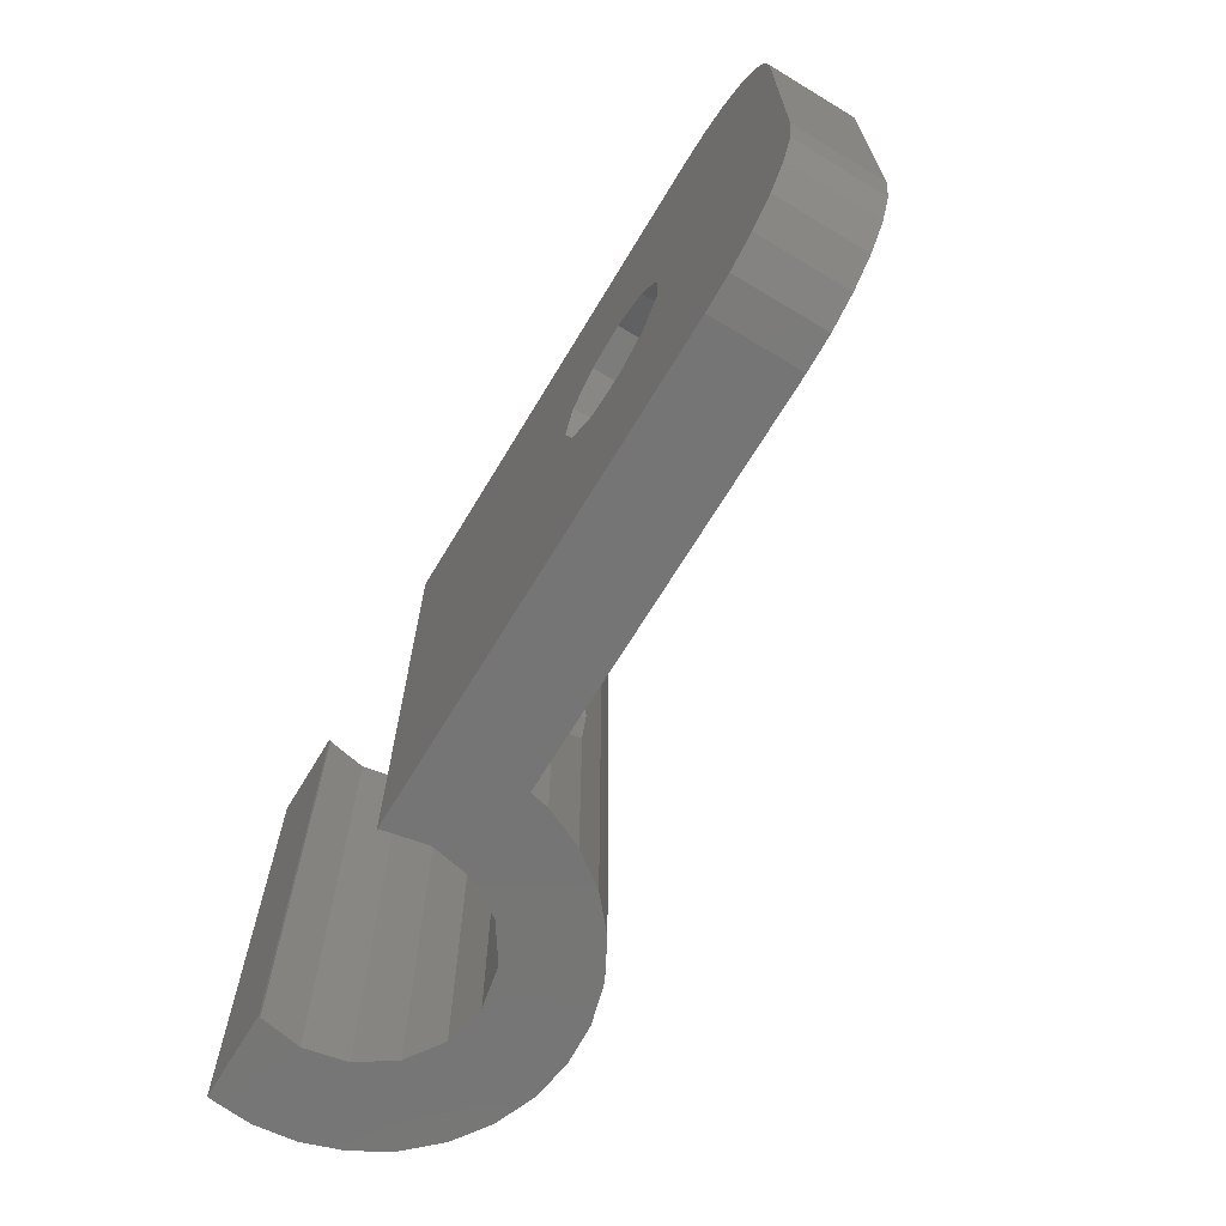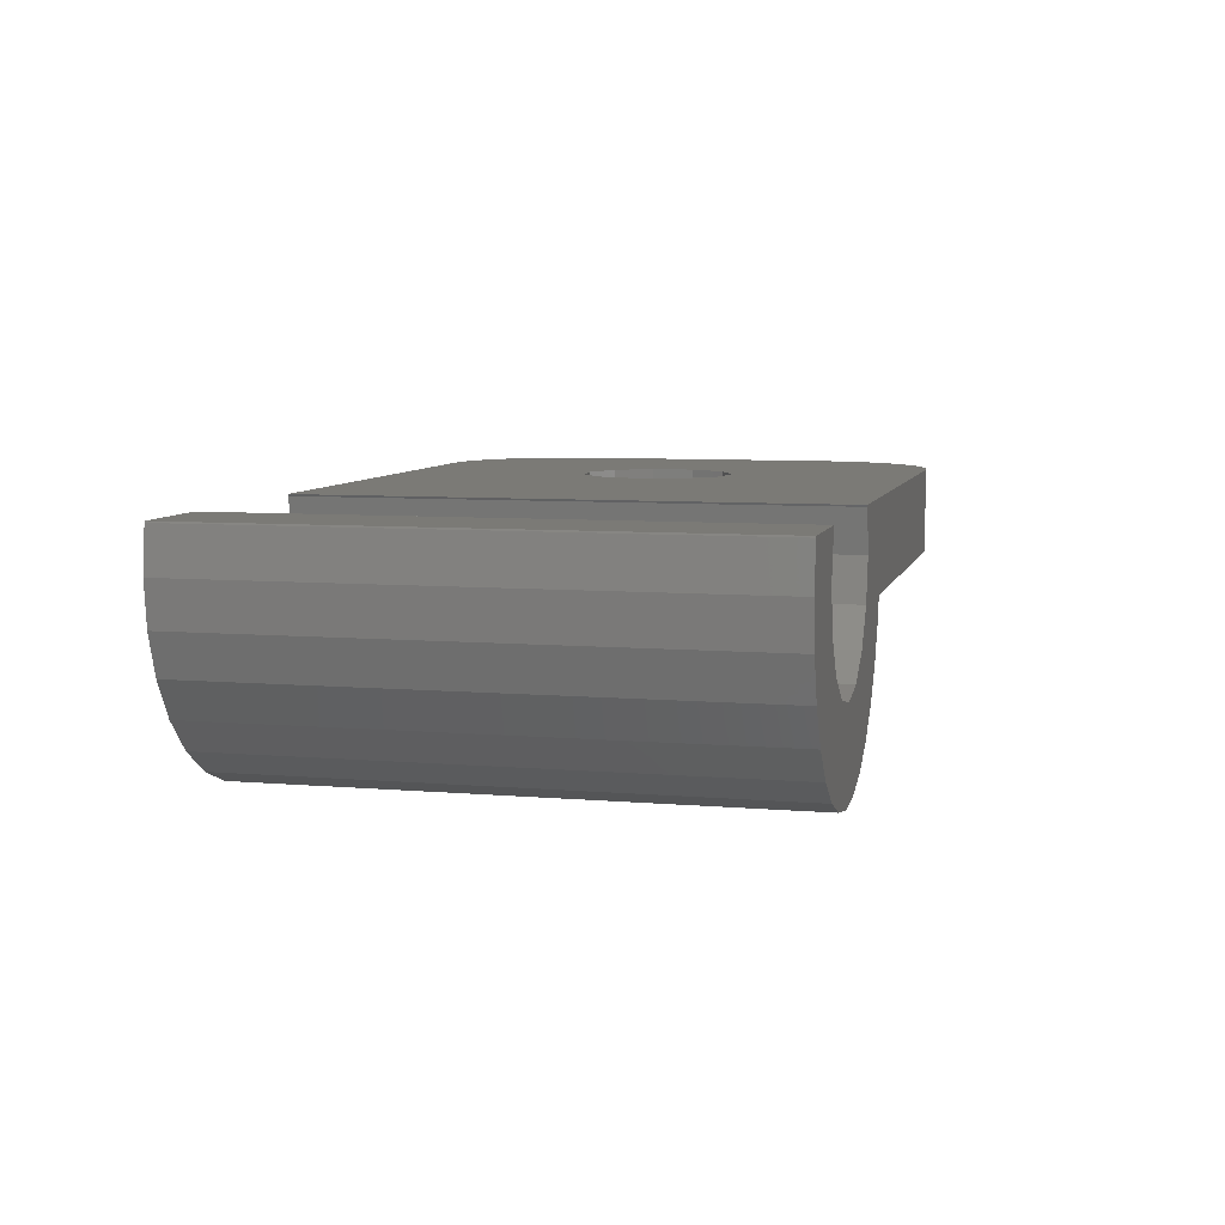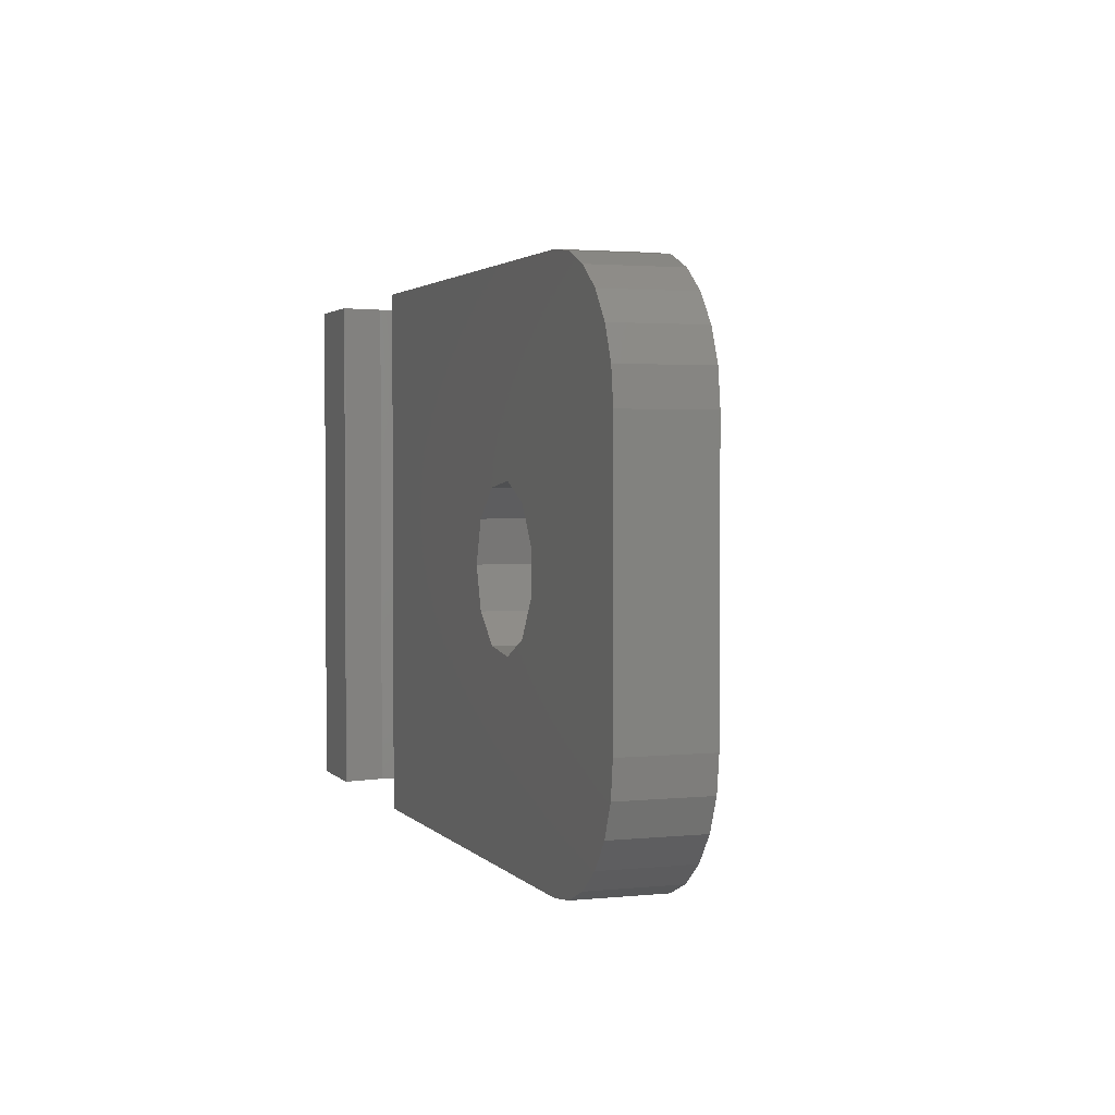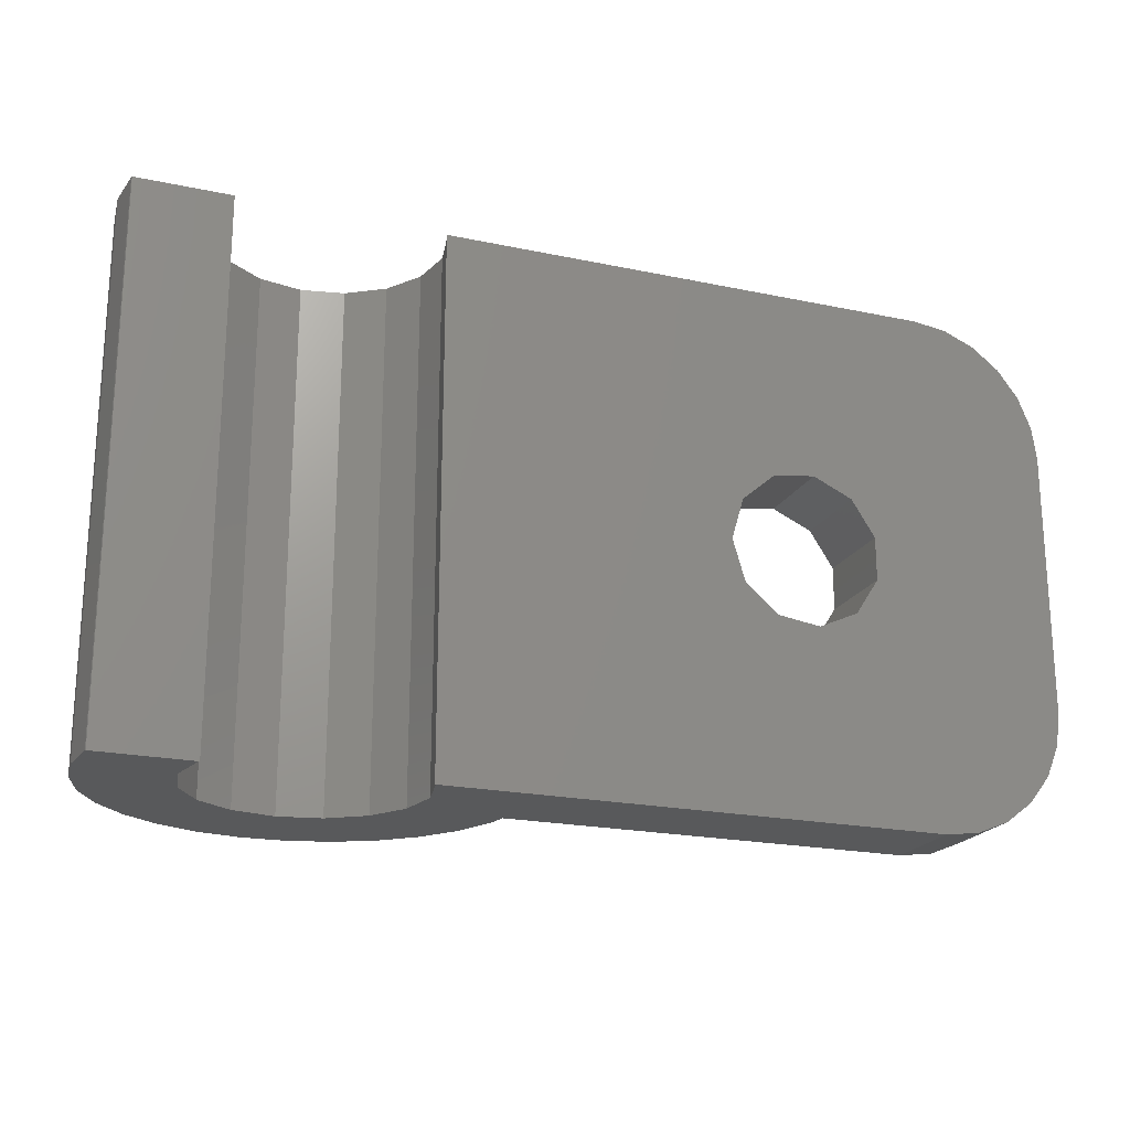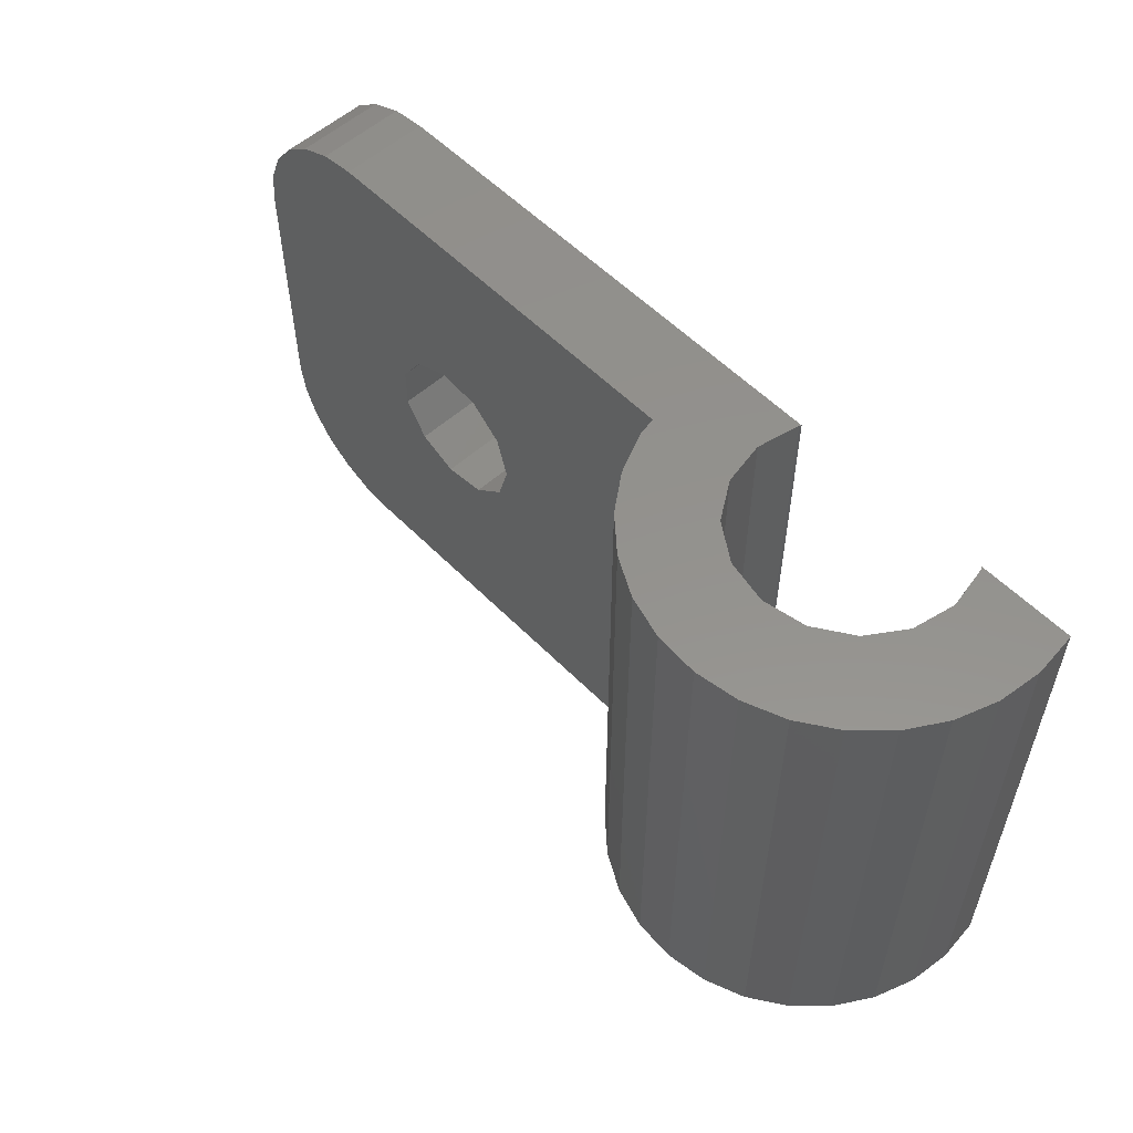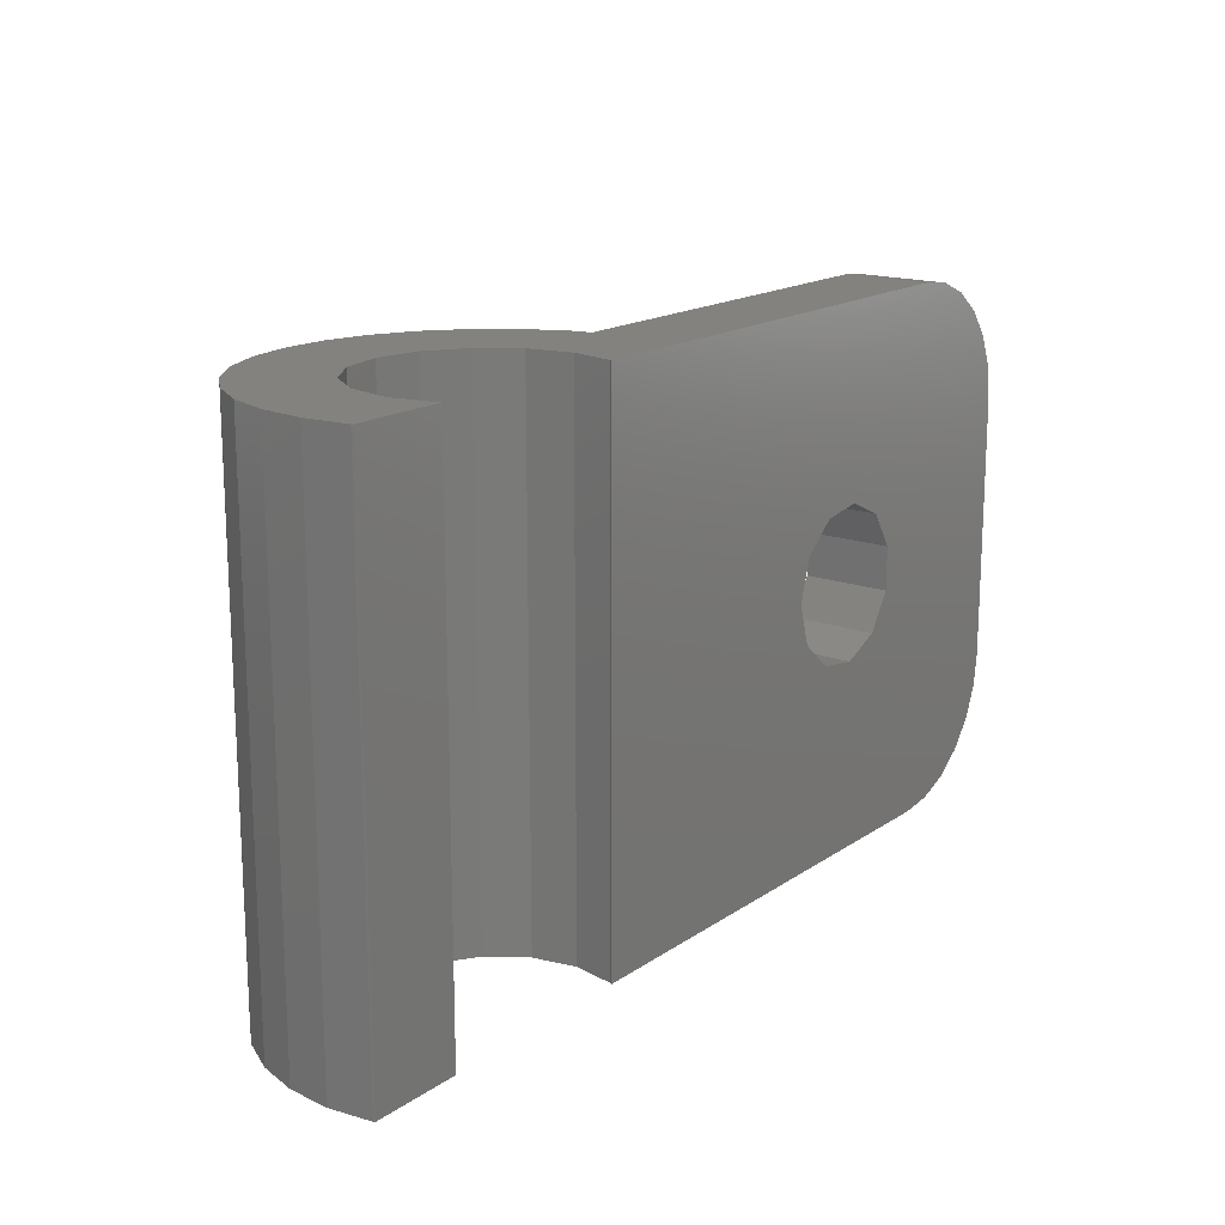
<metadata>
{"format":"stl","ext":"stl","renderer":"f3d","projection":"perspective","resolution":1024,"background":"white","views":[{"elev":-67.6,"azim":-121.1,"up":"+Z"},{"elev":7.3,"azim":103.8,"up":"+Y"},{"elev":2.4,"azim":-109.7,"up":"+Z"},{"elev":-20.9,"azim":159.2,"up":"+Z"},{"elev":55.4,"azim":46.7,"up":"+Z"},{"elev":16.6,"azim":126.7,"up":"+Z"}]}
</metadata>
<code>
# stl→obj: 144 verts, 288 faces
v 1.5 0 11.6
v 2.224 -2 11.9
v 2.224 0 11.9
v 1.5 -2 11.6
v 3 0 12
v 2.285 -2 11.91
v 3 -2 12
v 1.316 -2 11.2
v 0.8787 -2 11.12
v 0.4019 -2 10.5
v 0.3369 -2 10.11
v 0.1022 -2 9.776
v 0.09055 -2 9.688
v 4.854 -2 7.323
v 5.751 -2 7.732
v 9.586 -2 12
v 6.727 -2 7.592
v 0 -2 9
v 10.68 -2 11.2
v 7.472 -2 6.946
v 11.66 -2 10.11
v 4.321 -2 6.493
v 4.321 -2 5.507
v 0 -2 3
v 4.854 -2 4.677
v 0.3369 -2 1.885
v 3 -2 0
v 1.316 -2 0.798
v 5.751 -2 4.268
v 12.14 -2 2.71
v 12.39 -2 3.153
v 0.09055 -2 2.312
v 9.586 -2 0
v 11.66 -2 1.885
v 10.68 -2 0.798
v 2.285 -2 0.09415
v 12.14 -2 9.29
v 12.39 -2 8.847
v 12.85 -2 7.455
v 7.75 -2 6
v 13 -2 6
v 12.85 -2 4.545
v 7.472 -2 5.054
v 6.727 -2 4.408
v 0.1022 -2 2.224
v 0.4019 -2 1.5
v 0.8787 -2 0.8787
v 1.5 -2 0.4019
v 2.224 -2 0.1022
v 12.14 -2 12
v 12.14 -2 0
v 14.73 -2.768 12
v 13.23 -4.095 12
v 13.97 -4.725 12
v 14 -1 12
v 14.19 -0.04329 12
v 14.19 -1.957 12
v 12.64 -3.32 12
v 12.24 -2.437 12
v 14.22 0 12
v 19 -1 12
v 21 -1 12
v 20.89 -0.03263 12
v 20.88 0 12
v 20.89 -1.967 12
v 18.81 -1.957 12
v 20.58 -2.889 12
v 20.08 -3.723 12
v 18.81 -0.04329 12
v 18.78 0 12
v 18.27 -2.768 12
v 19.41 -4.43 12
v 18.61 -4.976 12
v 17.46 -3.31 12
v 17.7 -5.336 12
v 16.5 -3.5 12
v 16.74 -5.493 12
v 15.77 -5.441 12
v 15.54 -3.31 12
v 14.83 -5.18 12
v 0.4019 0 1.5
v 0.8787 0 0.8787
v 20.89 -1.967 0
v 18.81 -1.957 0
v 19 -1 0
v 18.27 -2.768 0
v 19.41 -4.43 0
v 18.61 -4.976 0
v 20.08 -3.723 0
v 17.46 -3.31 0
v 17.7 -5.336 0
v 16.5 -3.5 0
v 16.74 -5.493 0
v 15.77 -5.441 0
v 15.54 -3.31 0
v 14.83 -5.18 0
v 13.97 -4.725 0
v 14.73 -2.768 0
v 12.64 -3.32 0
v 13.23 -4.095 0
v 21 -1 0
v 20.89 -0.03263 0
v 20.58 -2.889 0
v 20.88 0 0
v 18.81 -0.04329 0
v 18.78 0 0
v 14.19 -1.957 0
v 12.24 -2.437 0
v 14 -1 0
v 14.19 -0.04329 0
v 14.22 0 0
v 3 0 0
v 0 0 9
v 0 0 3
v 0.1022 0 9.776
v 0.8787 0 11.12
v 2.224 0 0.1022
v 1.5 0 0.4019
v 0.1022 0 2.224
v 6.727 0 7.592
v 5.751 0 7.732
v 4.854 0 7.323
v 0.4019 0 10.5
v 7.472 0 6.946
v 7.75 0 6
v 5.751 0 4.268
v 6.727 0 4.408
v 7.472 0 5.054
v 4.321 0 6.493
v 4.321 0 5.507
v 4.854 0 4.677
v 12.64 -3.32 4.707
v 12.74 -3.452 5.874
v 12.76 -3.467 6
v 12.64 -3.32 7.293
v 12.74 -3.452 6.126
v 12.24 -2.437 8.978
v 12.31 -2.588 8.807
v 12.61 -3.247 7.515
v 12.63 -3.3 7.41
v 12.24 -2.437 3.022
v 12.31 -2.588 3.193
v 12.61 -3.247 4.485
v 12.63 -3.3 4.59
f 1 2 3
f 2 1 4
f 5 6 7
f 3 6 5
f 6 3 2
f 8 2 4
f 2 8 6
f 9 8 4
f 10 8 9
f 10 11 8
f 12 11 10
f 11 12 13
f 8 7 6
f 7 8 14
f 7 15 16
f 14 8 11
f 17 16 15
f 18 11 13
f 16 17 19
f 11 18 14
f 20 19 17
f 19 20 21
f 7 14 15
f 18 22 14
f 18 23 22
f 24 23 18
f 23 24 25
f 26 25 24
f 27 25 28
f 29 30 31
f 26 24 32
f 25 26 28
f 33 29 27
f 25 27 29
f 34 29 35
f 27 28 36
f 29 34 30
f 29 33 35
f 21 20 37
f 37 20 38
f 38 20 39
f 40 39 20
f 40 41 39
f 42 40 43
f 40 42 41
f 31 43 44
f 31 44 29
f 43 31 42
f 45 26 32
f 46 26 45
f 28 46 47
f 46 28 26
f 48 28 47
f 49 28 48
f 28 49 36
f 19 50 16
f 21 50 19
f 50 21 37
f 34 51 30
f 35 51 34
f 51 35 33
f 52 53 54
f 50 55 56
f 57 58 53
f 57 59 58
f 16 56 60
f 57 50 59
f 56 16 50
f 5 16 60
f 16 5 7
f 61 62 63
f 61 63 64
f 62 61 65
f 66 65 61
f 67 66 68
f 65 66 67
f 64 69 61
f 69 64 70
f 71 68 66
f 68 71 72
f 72 71 73
f 74 73 71
f 73 74 75
f 76 75 74
f 75 76 77
f 76 78 77
f 79 78 76
f 79 80 78
f 54 79 52
f 53 52 57
f 79 54 80
f 50 57 55
f 47 81 82
f 81 47 46
f 83 84 85
f 86 87 88
f 89 86 84
f 90 88 91
f 88 90 86
f 92 91 93
f 91 92 90
f 94 92 93
f 94 95 92
f 96 95 94
f 97 95 96
f 95 97 98
f 99 98 100
f 100 98 97
f 85 101 83
f 101 85 102
f 84 83 103
f 84 103 89
f 86 89 87
f 102 85 104
f 105 104 85
f 104 105 106
f 98 99 107
f 108 107 99
f 51 107 108
f 107 51 109
f 109 51 110
f 33 110 51
f 110 33 111
f 112 33 27
f 33 112 111
f 24 113 114
f 113 24 18
f 13 113 18
f 113 13 115
f 115 13 12
f 116 4 1
f 4 116 9
f 36 112 27
f 117 36 49
f 36 117 112
f 48 117 49
f 117 48 118
f 46 119 81
f 119 46 45
f 120 5 60
f 121 5 120
f 122 5 121
f 3 122 1
f 1 122 116
f 116 122 123
f 123 122 115
f 5 122 3
f 60 124 120
f 60 125 124
f 111 125 60
f 112 126 127
f 126 112 114
f 114 112 119
f 119 112 81
f 81 112 82
f 82 112 118
f 111 127 128
f 125 111 128
f 127 111 112
f 118 112 117
f 115 122 113
f 129 113 122
f 130 113 129
f 114 130 131
f 130 114 113
f 114 131 126
f 104 70 64
f 70 104 106
f 32 119 45
f 119 32 114
f 114 32 24
f 12 123 115
f 123 12 10
f 47 118 48
f 118 47 82
f 10 116 123
f 116 10 9
f 62 102 63
f 102 62 101
f 93 75 77
f 75 93 91
f 63 104 64
f 104 63 102
f 65 101 62
f 101 65 83
f 67 83 65
f 83 67 103
f 100 132 99
f 132 100 133
f 133 100 134
f 53 135 136
f 53 136 134
f 53 134 100
f 135 53 58
f 72 89 68
f 89 72 87
f 100 54 53
f 54 100 97
f 58 137 138
f 58 138 139
f 58 139 140
f 137 58 59
f 58 140 135
f 99 141 108
f 141 99 142
f 142 99 143
f 143 99 144
f 144 99 132
f 108 30 51
f 30 108 141
f 59 37 137
f 37 59 50
f 88 72 73
f 72 88 87
f 91 73 75
f 73 91 88
f 68 103 67
f 103 68 89
f 96 78 80
f 78 96 94
f 97 80 54
f 80 97 96
f 94 77 78
f 77 94 93
f 40 124 125
f 124 40 20
f 17 124 20
f 124 17 120
f 22 130 129
f 130 22 23
f 126 44 127
f 44 126 29
f 15 120 17
f 120 15 121
f 127 43 128
f 43 127 44
f 14 129 122
f 129 14 22
f 14 121 15
f 121 14 122
f 23 131 130
f 131 23 25
f 131 29 126
f 29 131 25
f 43 125 128
f 125 43 40
f 41 134 136
f 135 39 41
f 39 135 140
f 135 41 136
f 39 138 38
f 138 39 139
f 38 137 37
f 137 38 138
f 144 42 143
f 141 31 30
f 31 141 142
f 142 42 31
f 42 142 143
f 39 140 139
f 132 42 144
f 42 132 41
f 41 132 133
f 134 41 133
f 85 69 105
f 69 85 61
f 57 109 55
f 109 57 107
f 90 76 74
f 76 90 92
f 86 74 71
f 74 86 90
f 105 70 106
f 70 105 69
f 56 111 60
f 111 56 110
f 55 110 56
f 110 55 109
f 52 107 57
f 107 52 98
f 86 66 84
f 66 86 71
f 84 61 85
f 61 84 66
f 92 79 76
f 79 92 95
f 95 52 79
f 52 95 98

</code>
